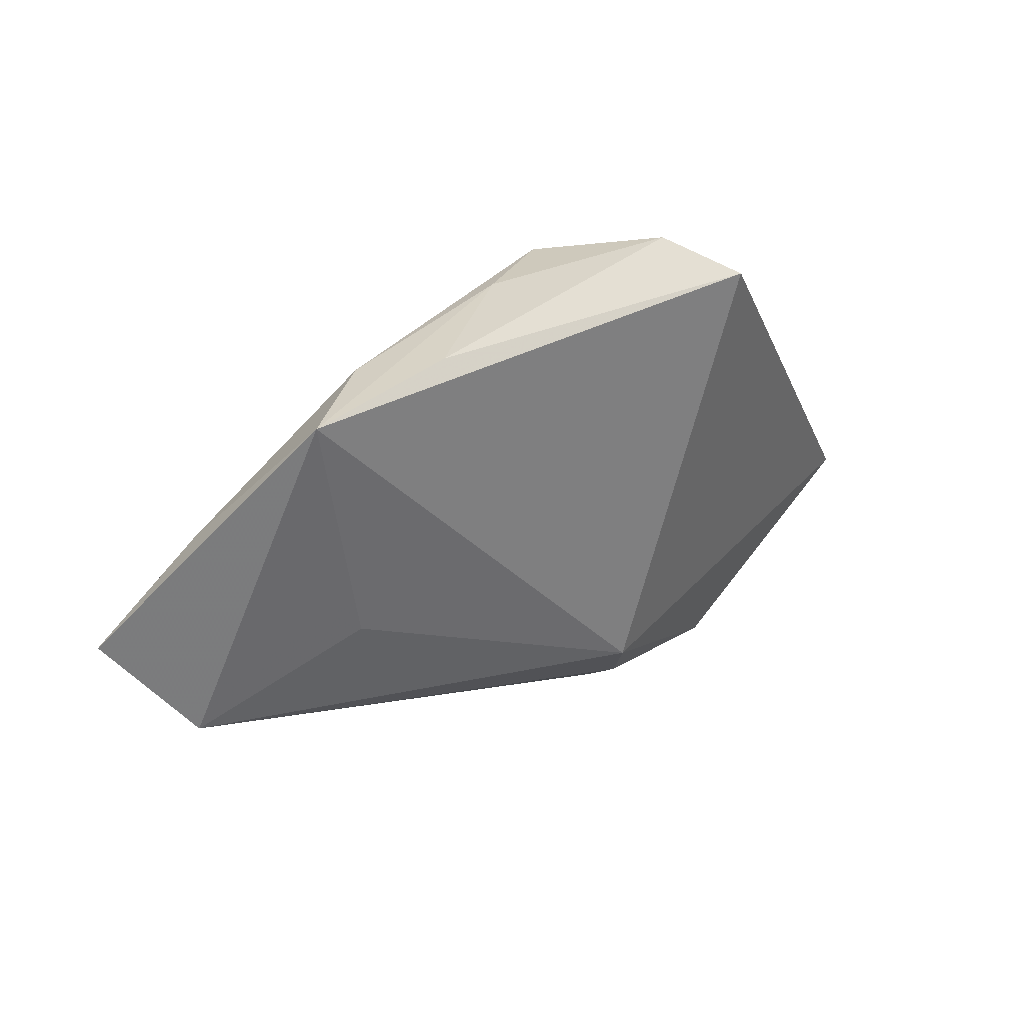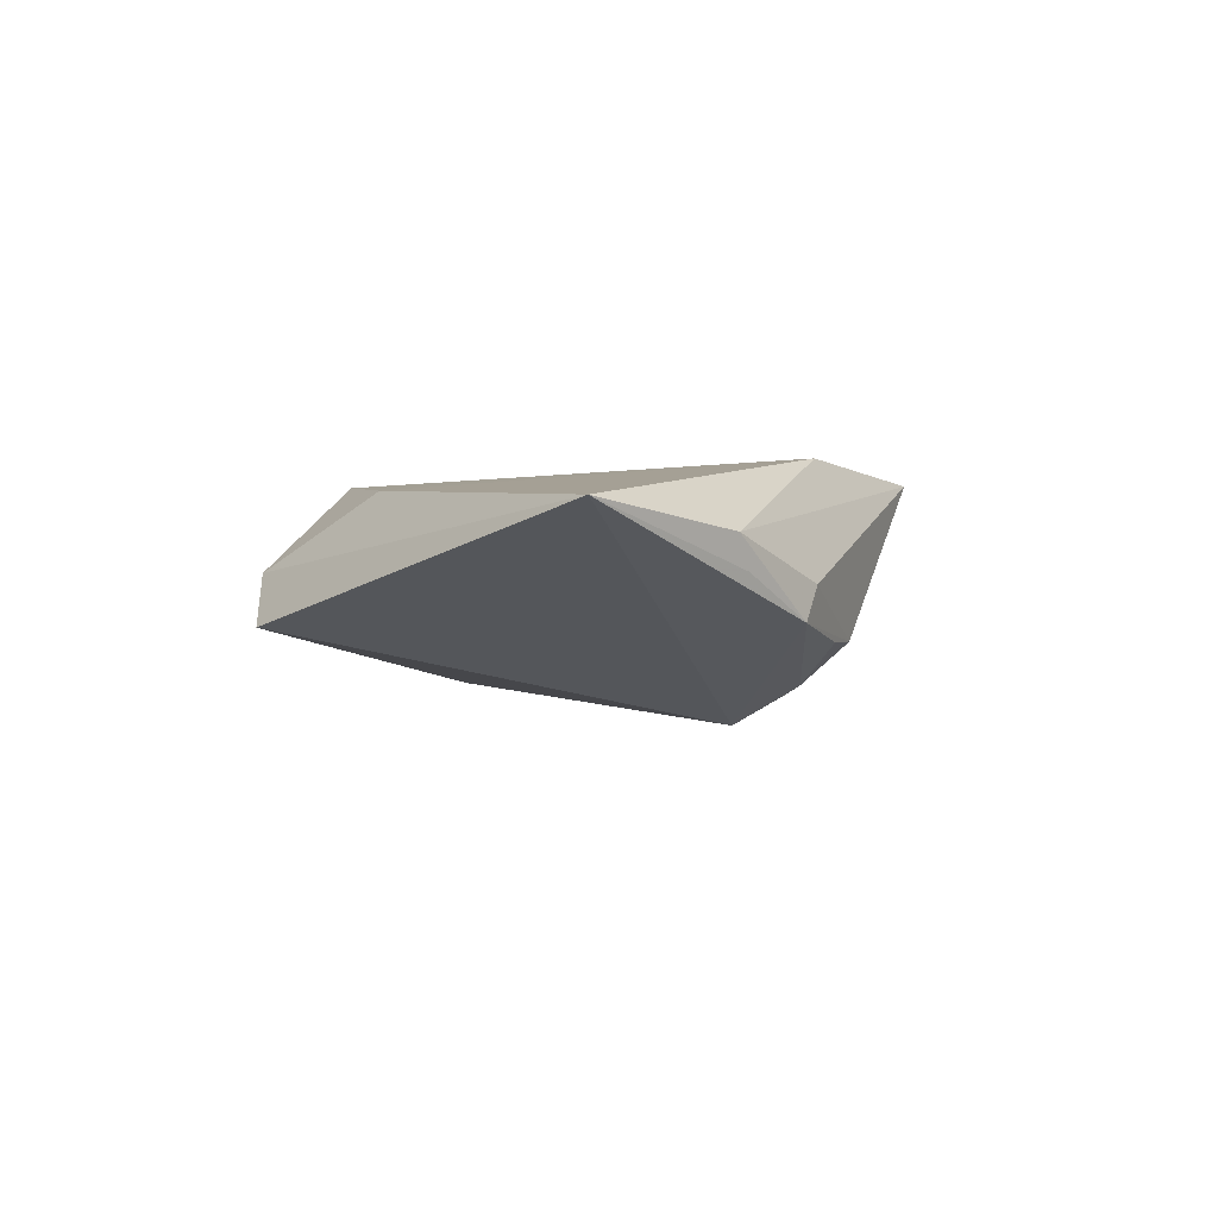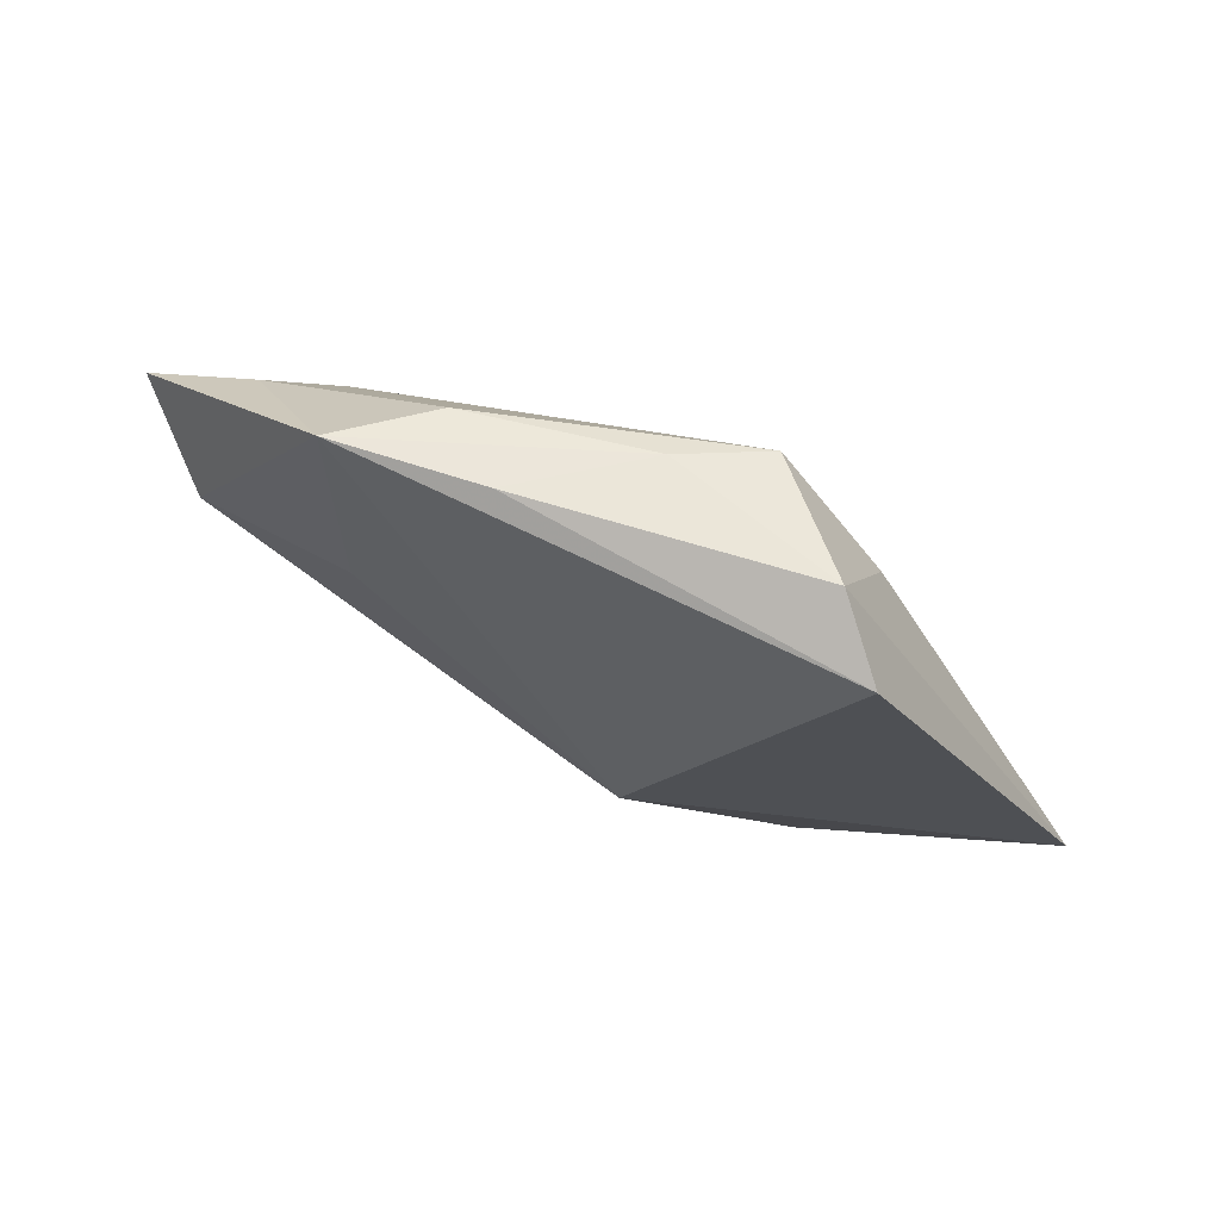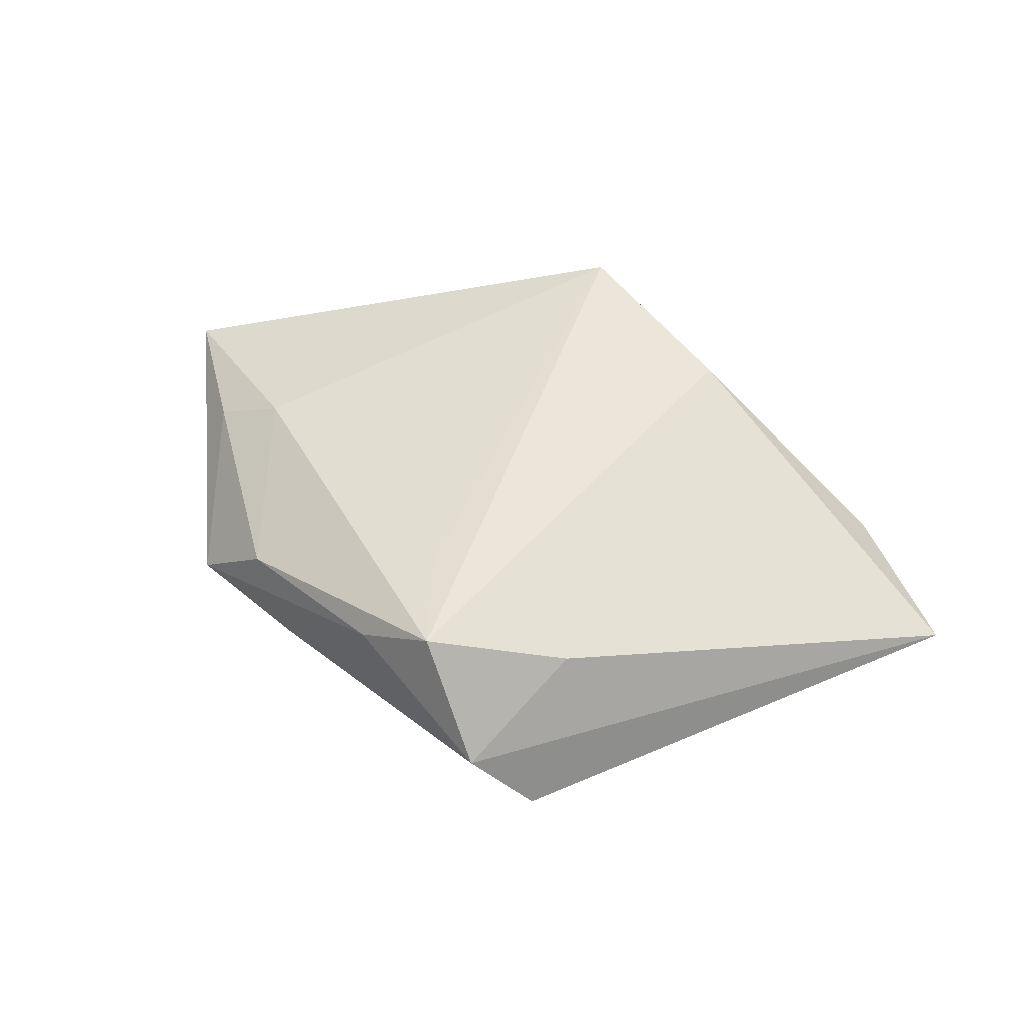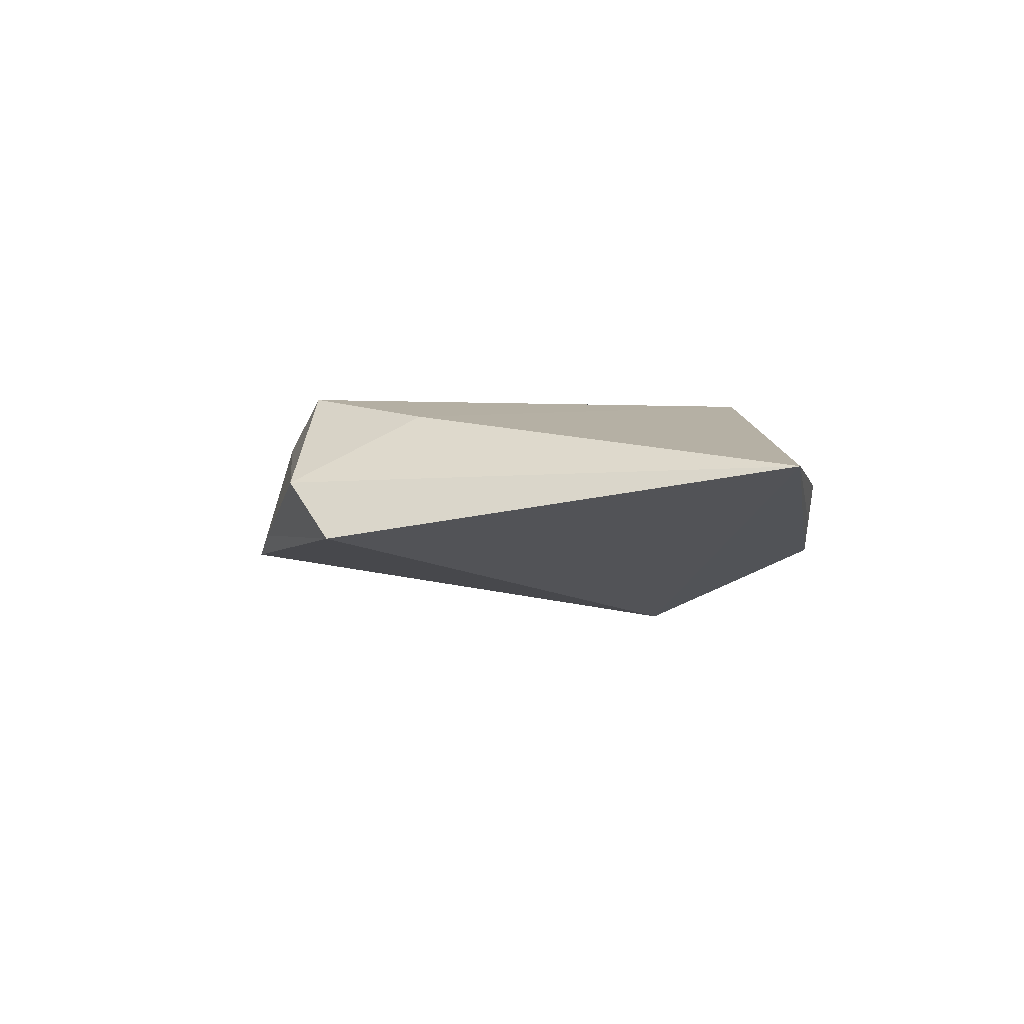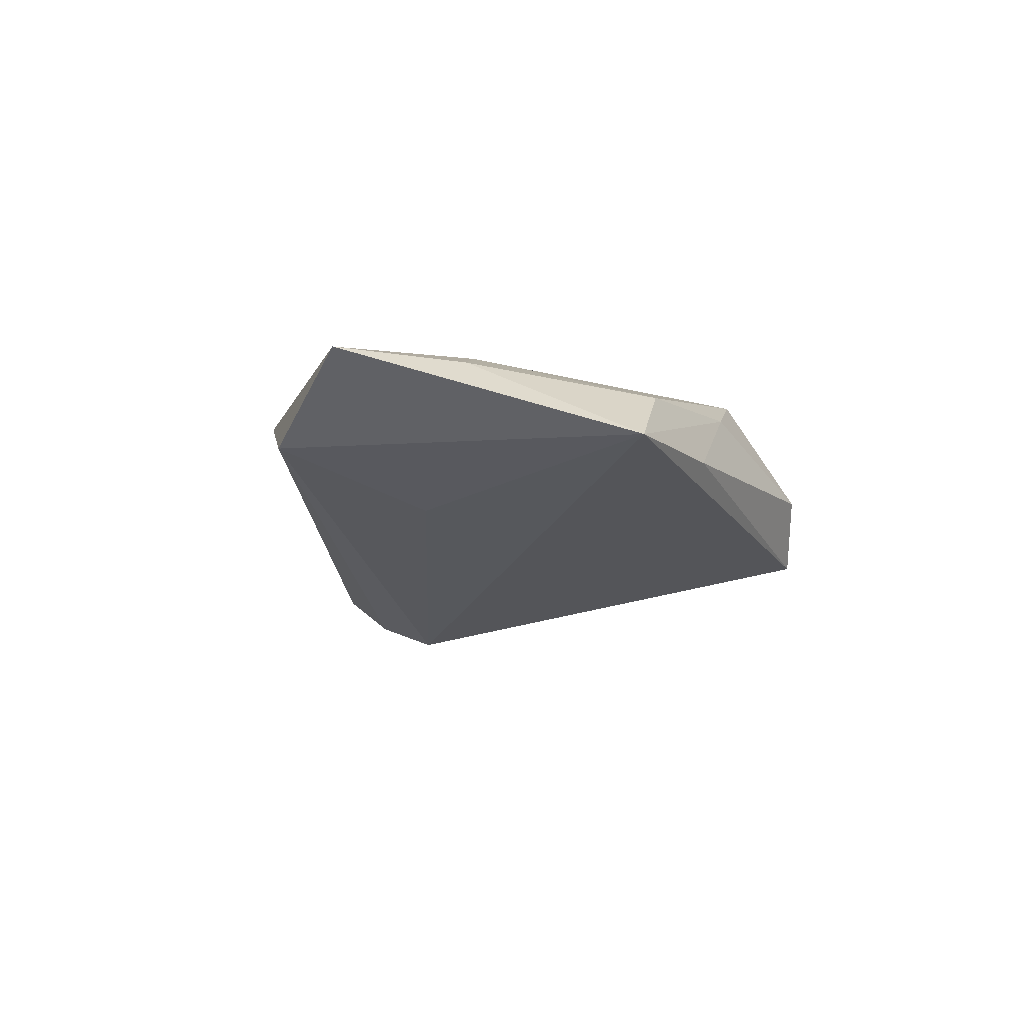
<metadata>
{"format":"obj","ext":"obj","renderer":"f3d","projection":"perspective","resolution":1024,"background":"white","views":[{"elev":45.1,"azim":149.9,"up":"+Y"},{"elev":-5.7,"azim":-67.6,"up":"+Z"},{"elev":73.1,"azim":-152.8,"up":"+Y"},{"elev":57.0,"azim":-137.7,"up":"+Z"},{"elev":-0.8,"azim":-102.2,"up":"+Z"},{"elev":-21.7,"azim":117.7,"up":"+Z"}]}
</metadata>
<code>
v -0.03666 -0.02991 -0.002358
v -0.002427 0.02084 0.01275
v -0.009364 -0.0266 -0.01227
v -0.02466 -0.03347 -0.002565
v -0.008517 -0.03222 -0.007368
v -0.05762 -0.02088 0.003196
v -0.01465 -0.03239 -0.007948
v -0.01066 0.03097 0.01364
v -0.02299 0.03597 0.001897
v -0.02741 -0.03307 -0.006914
v 0.04511 0.01788 -0.000117
v -0.007713 -0.01784 -0.01659
v 0.01262 0.03597 -0.004898
v 0.05146 -0.005179 -0.009493
v -0.0305 0.03212 -0.005382
v 0.03677 0.01436 0.004867
v -0.009929 -0.02875 0.01364
v 0.06015 0.008078 -0.00233
v -0.03917 -0.02973 0.001471
v 0.02908 0.003008 -0.01144
v 0.02141 0.03307 0.001597
v 0.01428 -0.03287 0.01364
v 0.03116 0.03547 -0.007922
v -0.02491 0.01927 0.01059
v -0.0008576 0.0336 0.007078
f 22 8 17
f 23 14 20
f 20 12 23
f 14 12 20
f 6 12 10
f 25 9 8
f 24 9 6
f 8 9 24
f 6 17 24
f 24 17 8
f 13 25 23
f 9 25 13
f 15 12 6
f 6 9 15
f 9 13 15
f 23 12 15
f 15 13 23
f 18 14 23
f 18 22 14
f 18 16 22
f 8 16 21
f 23 25 21
f 21 25 8
f 2 8 22
f 22 16 2
f 2 16 8
f 19 17 6
f 22 17 19
f 14 22 5
f 16 18 11
f 11 21 16
f 11 18 23
f 23 21 11
f 6 10 1
f 1 19 6
f 10 19 1
f 22 19 4
f 4 19 10
f 4 5 22
f 10 5 4
f 3 12 14
f 14 5 3
f 3 10 12
f 7 5 10
f 10 3 7
f 7 3 5

</code>
